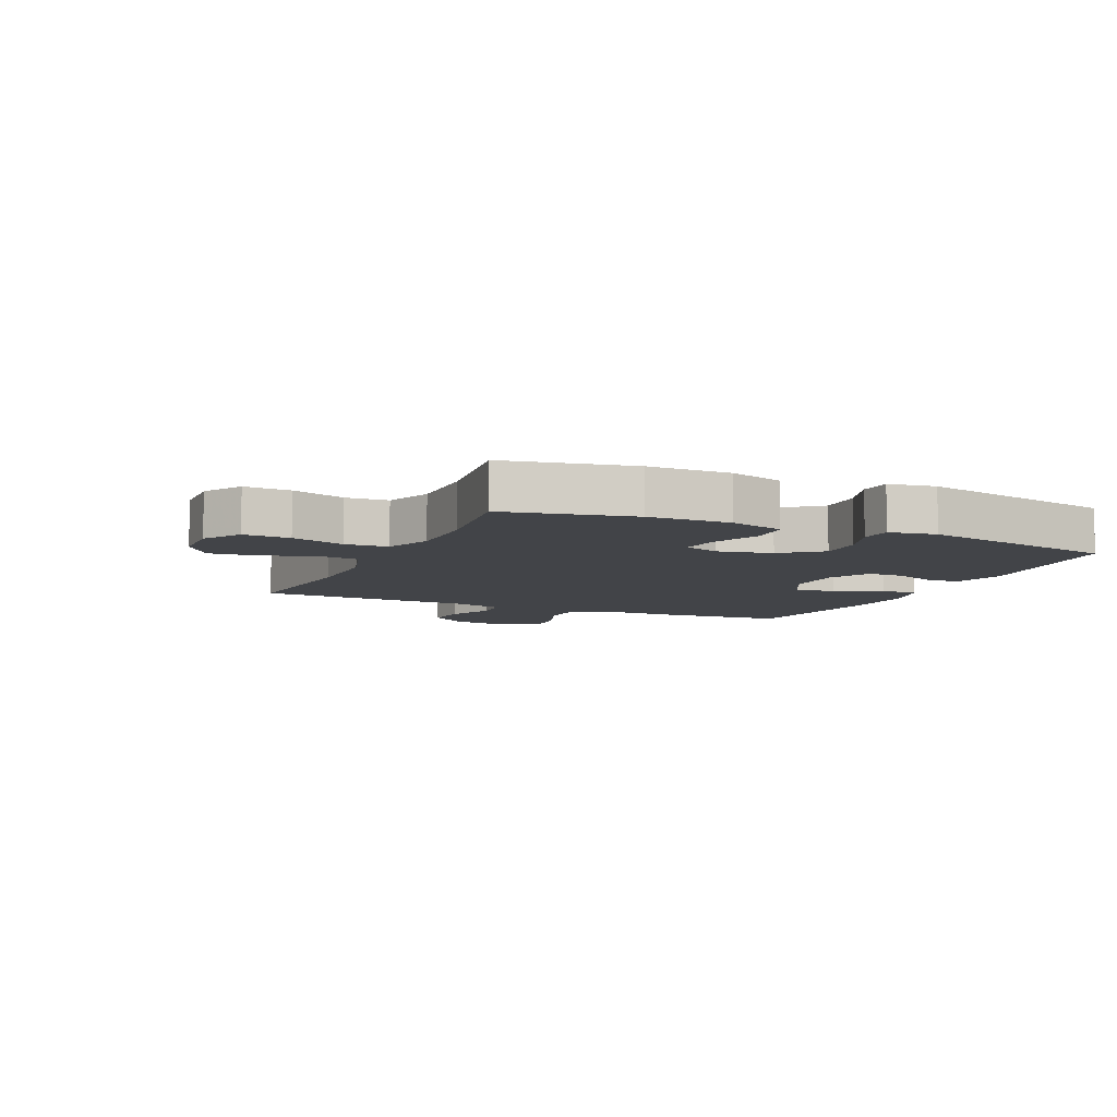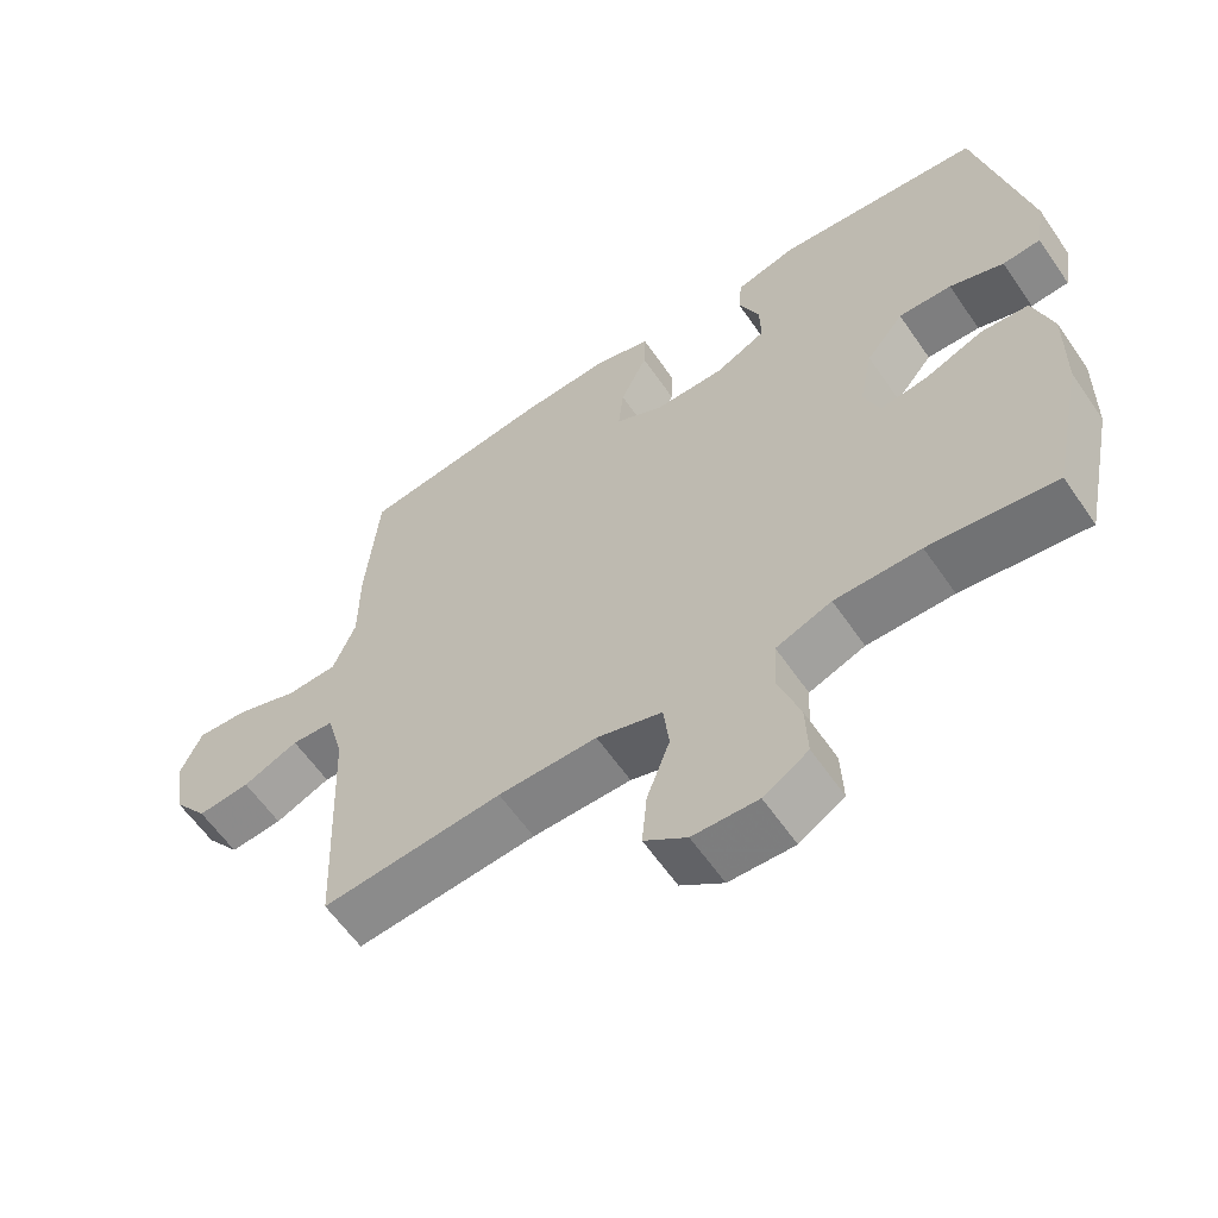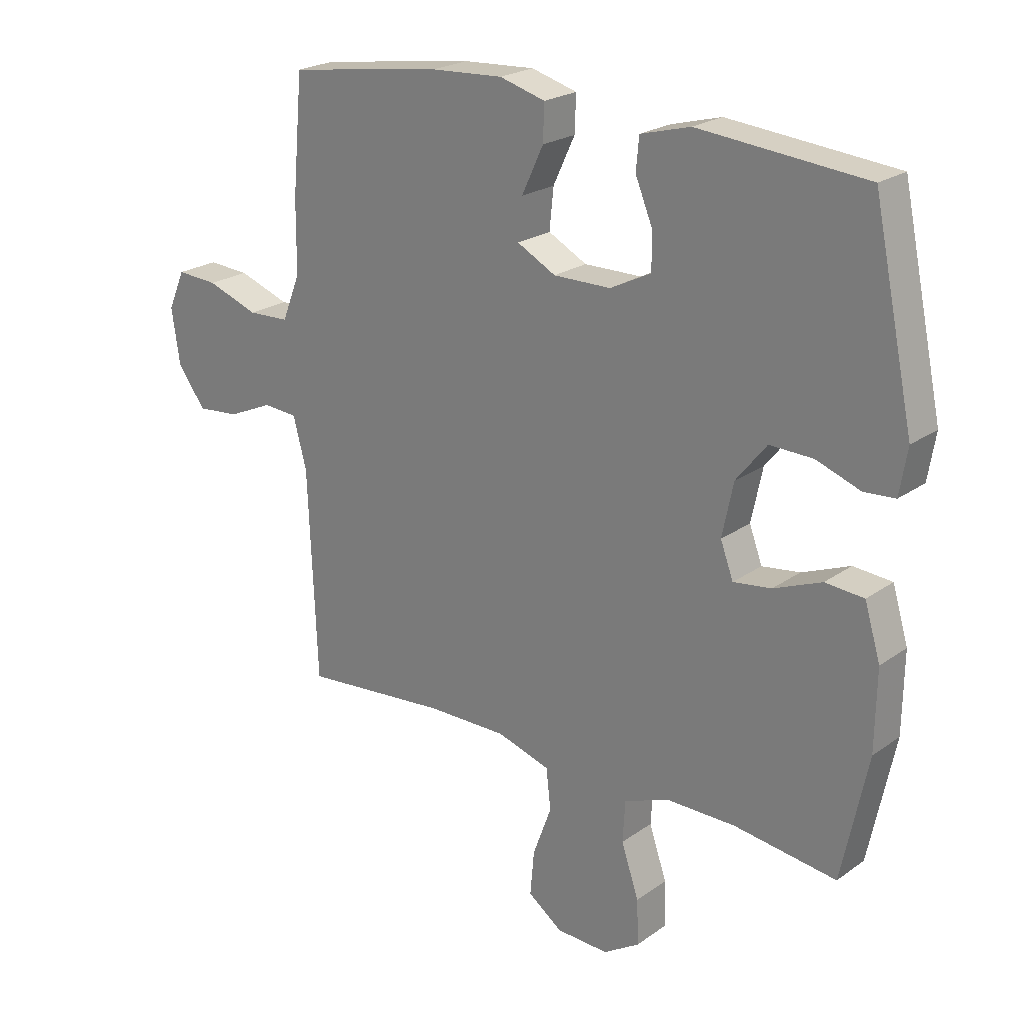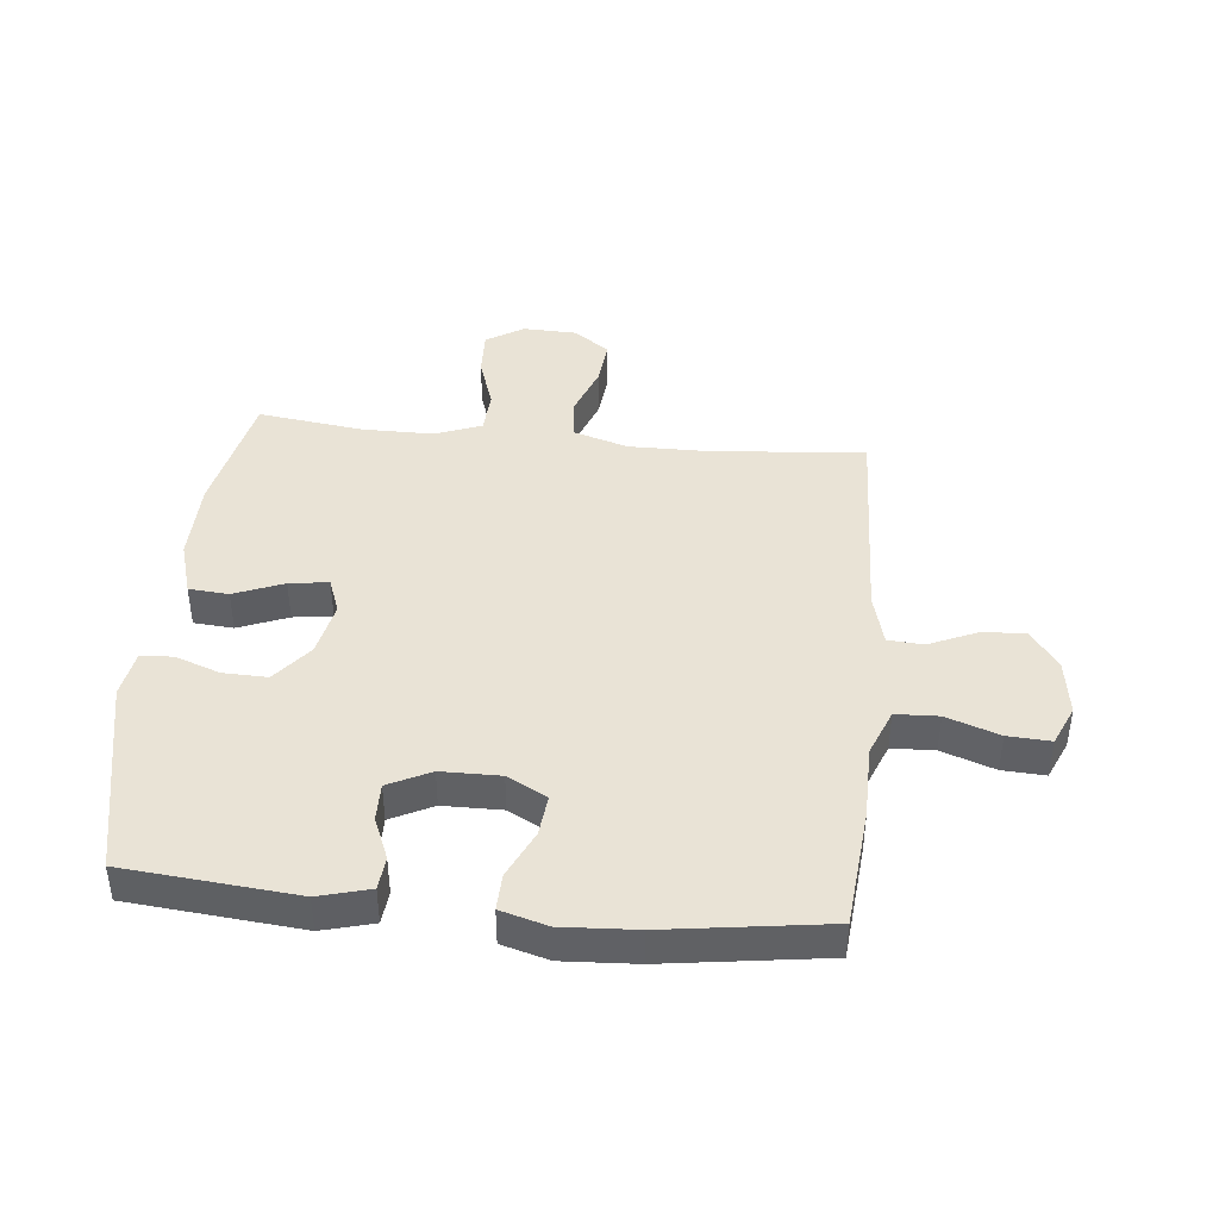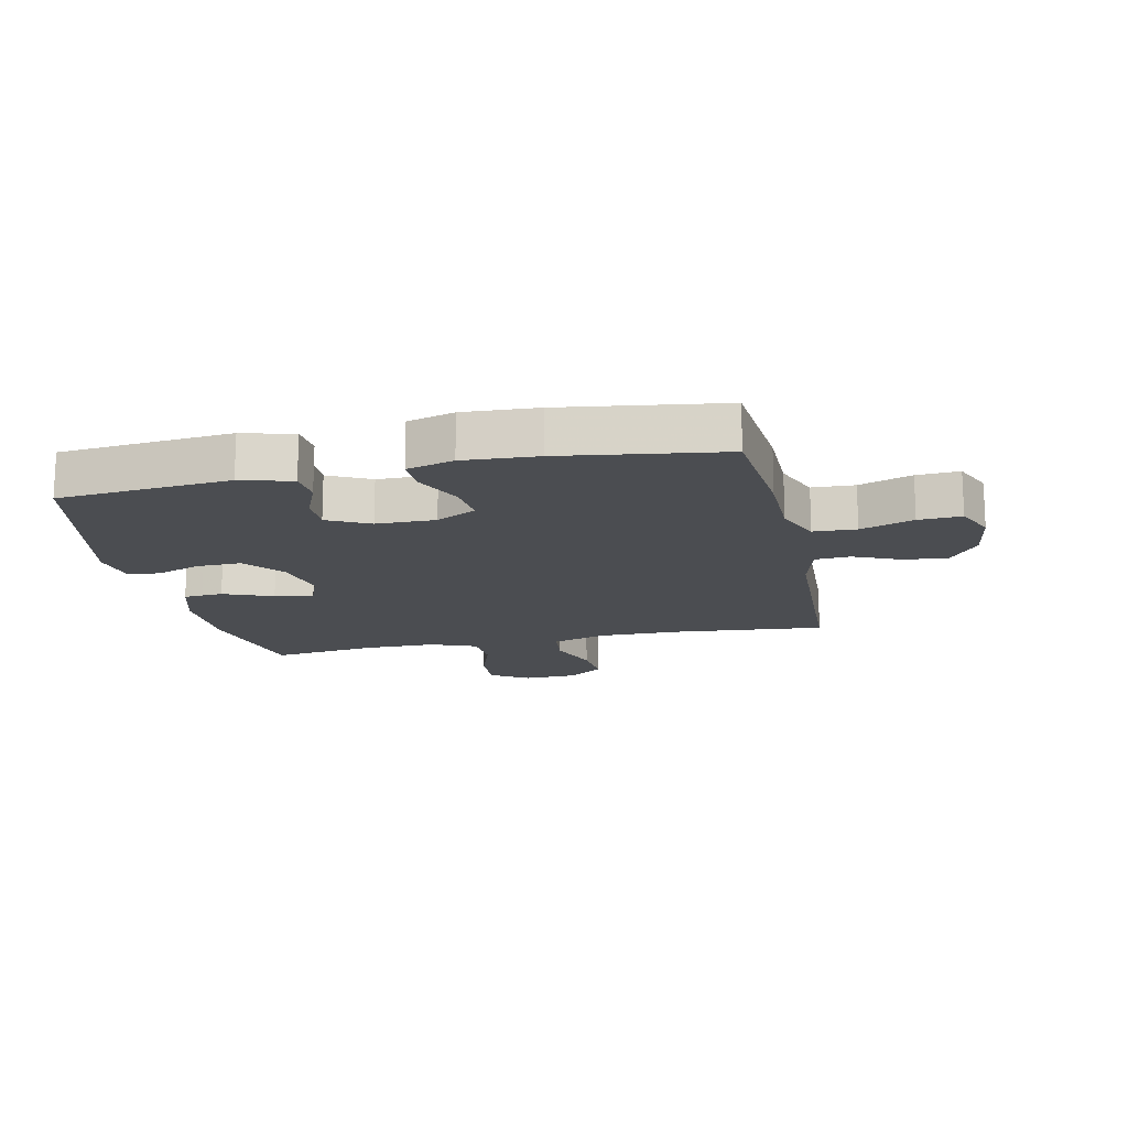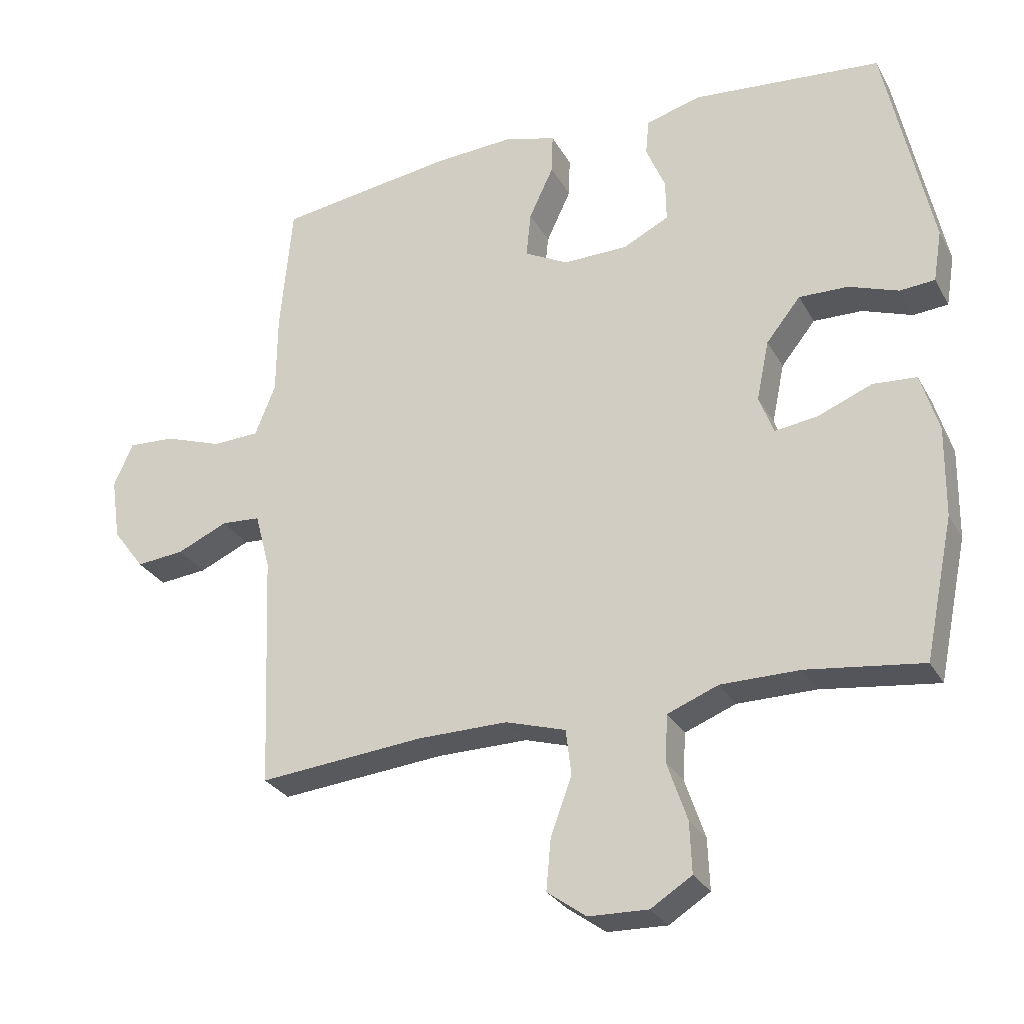
<metadata>
{"format":"obj","ext":"obj","renderer":"f3d","projection":"perspective","resolution":1024,"background":"white","views":[{"elev":-7.8,"azim":-114.2,"up":"+Y"},{"elev":-60.5,"azim":-145.6,"up":"+Z"},{"elev":22.6,"azim":-140.2,"up":"+Z"},{"elev":42.2,"azim":5.8,"up":"+Y"},{"elev":-15.7,"azim":12.2,"up":"+Y"},{"elev":-28.5,"azim":-156.0,"up":"+Z"}]}
</metadata>
<code>
v -0.5 0.07 -0.5
v -0.544 0.07 -0.288
v -0.546 0.07 -0.152
v -0.519 0.07 -0.062
v -0.453 0.07 -0.057
v -0.371 0.07 -0.09
v -0.306 0.07 -0.099
v -0.284 0.07 -0.04
v -0.303 0.07 0.051
v -0.355 0.07 0.116
v -0.429 0.07 0.114
v -0.504 0.07 0.087
v -0.557 0.07 0.091
v -0.57 0.07 0.169
v -0.5 0.07 0.5
v -0.215 0.07 0.526
v -0.13 0.07 0.503
v -0.125 0.07 0.448
v -0.154 0.07 0.378
v -0.155 0.07 0.315
v -0.085 0.07 0.28
v 0.013 0.07 0.279
v 0.079 0.07 0.314
v 0.072 0.07 0.383
v 0.035 0.07 0.462
v 0.033 0.07 0.523
v 0.111 0.07 0.545
v 0.234 0.07 0.538
v 0.5 0.07 0.5
v 0.518 0.07 0.301
v 0.519 0.07 0.179
v 0.55 0.07 0.101
v 0.621 0.07 0.098
v 0.709 0.07 0.129
v 0.78 0.07 0.133
v 0.809 0.07 0.067
v 0.795 0.07 -0.028
v 0.747 0.07 -0.092
v 0.674 0.07 -0.085
v 0.597 0.07 -0.051
v 0.538 0.07 -0.055
v 0.515 0.07 -0.141
v 0.5 0.07 -0.5
v 0.25 0.07 -0.477
v 0.113 0.07 -0.476
v 0.022 0.07 -0.504
v 0.014 0.07 -0.573
v 0.046 0.07 -0.66
v 0.053 0.07 -0.737
v -0.006 0.07 -0.78
v -0.096 0.07 -0.783
v -0.158 0.07 -0.744
v -0.155 0.07 -0.667
v -0.125 0.07 -0.578
v -0.129 0.07 -0.507
v -0.206 0.07 -0.477
v -0.325 0.07 -0.477
v -0.5 0 -0.5
v -0.544 0 -0.288
v -0.546 0 -0.152
v -0.519 0 -0.062
v -0.453 0 -0.057
v -0.371 0 -0.09
v -0.306 0 -0.099
v -0.284 0 -0.04
v -0.303 0 0.051
v -0.355 0 0.116
v -0.429 0 0.114
v -0.504 0 0.087
v -0.557 0 0.091
v -0.57 0 0.169
v -0.5 0 0.5
v -0.215 0 0.526
v -0.13 0 0.503
v -0.125 0 0.448
v -0.154 0 0.378
v -0.155 0 0.315
v -0.085 0 0.28
v 0.013 0 0.279
v 0.079 0 0.314
v 0.072 0 0.383
v 0.035 0 0.462
v 0.033 0 0.523
v 0.111 0 0.545
v 0.234 0 0.538
v 0.5 0 0.5
v 0.518 0 0.301
v 0.519 0 0.179
v 0.55 0 0.101
v 0.621 0 0.098
v 0.709 0 0.129
v 0.78 0 0.133
v 0.809 0 0.067
v 0.795 0 -0.028
v 0.747 0 -0.092
v 0.674 0 -0.085
v 0.597 0 -0.051
v 0.538 0 -0.055
v 0.515 0 -0.141
v 0.5 0 -0.5
v 0.25 0 -0.477
v 0.113 0 -0.476
v 0.022 0 -0.504
v 0.014 0 -0.573
v 0.046 0 -0.66
v 0.053 0 -0.737
v -0.006 0 -0.78
v -0.096 0 -0.783
v -0.158 0 -0.744
v -0.155 0 -0.667
v -0.125 0 -0.578
v -0.129 0 -0.507
v -0.206 0 -0.477
v -0.325 0 -0.477
f 52 53 54
f 51 52 54
f 50 51 54
f 49 50 54
f 48 49 54
f 47 48 54
f 46 47 54 55
f 45 46 55 56
f 42 43 44
f 41 42 44 45
f 38 39 40
f 37 38 40
f 36 37 40
f 35 36 40
f 34 35 40
f 33 34 40
f 32 33 40 41
f 45 56 57
f 41 45 57
f 32 41 57
f 31 32 57
f 29 30 31
f 28 29 31
f 27 28 31
f 26 27 31
f 25 26 31
f 24 25 31
f 17 18 19
f 16 17 19
f 15 16 19
f 14 15 19
f 13 14 19
f 12 13 19
f 11 12 19
f 10 11 19 20
f 9 10 20 21
f 4 5 6
f 3 4 6
f 2 3 6
f 1 2 6
f 57 1 6
f 57 6 7
f 31 57 7 8
f 23 24 31
f 31 8 9
f 23 31 9
f 22 23 9
f 9 21 22
f 111 110 109
f 111 109 108
f 111 108 107
f 111 107 106
f 111 106 105
f 111 105 104
f 112 111 104 103
f 113 112 103 102
f 101 100 99
f 102 101 99 98
f 97 96 95
f 97 95 94
f 97 94 93
f 97 93 92
f 97 92 91
f 97 91 90
f 98 97 90 89
f 114 113 102
f 114 102 98
f 114 98 89
f 114 89 88
f 88 87 86
f 88 86 85
f 88 85 84
f 88 84 83
f 88 83 82
f 88 82 81
f 76 75 74
f 76 74 73
f 76 73 72
f 76 72 71
f 76 71 70
f 76 70 69
f 76 69 68
f 77 76 68 67
f 78 77 67 66
f 63 62 61
f 63 61 60
f 63 60 59
f 63 59 58
f 63 58 114
f 64 63 114
f 65 64 114 88
f 88 81 80
f 66 65 88
f 66 88 80
f 66 80 79
f 79 78 66
f 1 58 59 2
f 2 59 60 3
f 3 60 61 4
f 4 61 62 5
f 5 62 63 6
f 6 63 64 7
f 7 64 65 8
f 8 65 66 9
f 9 66 67 10
f 10 67 68 11
f 11 68 69 12
f 12 69 70 13
f 13 70 71 14
f 14 71 72 15
f 15 72 73 16
f 16 73 74 17
f 17 74 75 18
f 18 75 76 19
f 19 76 77 20
f 20 77 78 21
f 21 78 79 22
f 22 79 80 23
f 23 80 81 24
f 24 81 82 25
f 25 82 83 26
f 26 83 84 27
f 27 84 85 28
f 28 85 86 29
f 29 86 87 30
f 30 87 88 31
f 31 88 89 32
f 32 89 90 33
f 33 90 91 34
f 34 91 92 35
f 35 92 93 36
f 36 93 94 37
f 37 94 95 38
f 38 95 96 39
f 39 96 97 40
f 40 97 98 41
f 41 98 99 42
f 42 99 100 43
f 43 100 101 44
f 44 101 102 45
f 45 102 103 46
f 46 103 104 47
f 47 104 105 48
f 48 105 106 49
f 49 106 107 50
f 50 107 108 51
f 51 108 109 52
f 52 109 110 53
f 53 110 111 54
f 54 111 112 55
f 55 112 113 56
f 56 113 114 57
f 57 114 58 1

</code>
